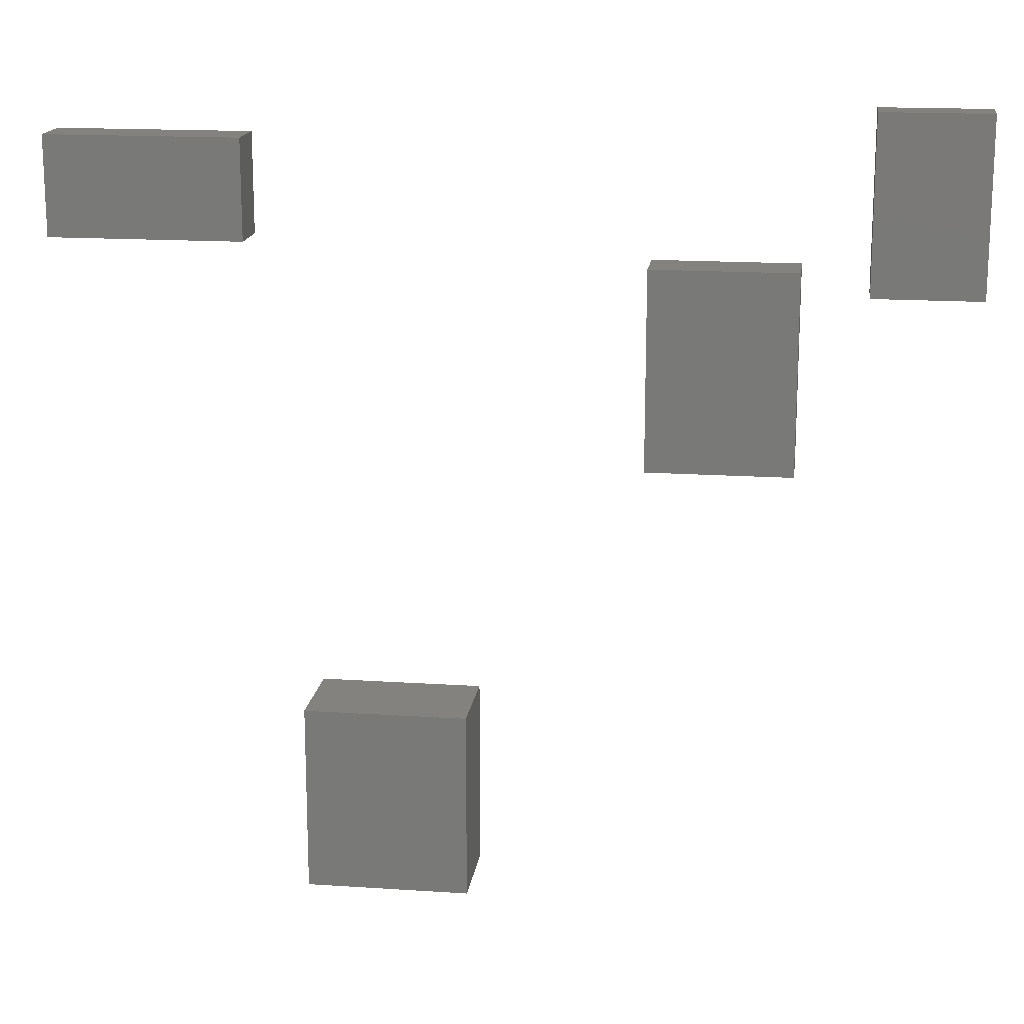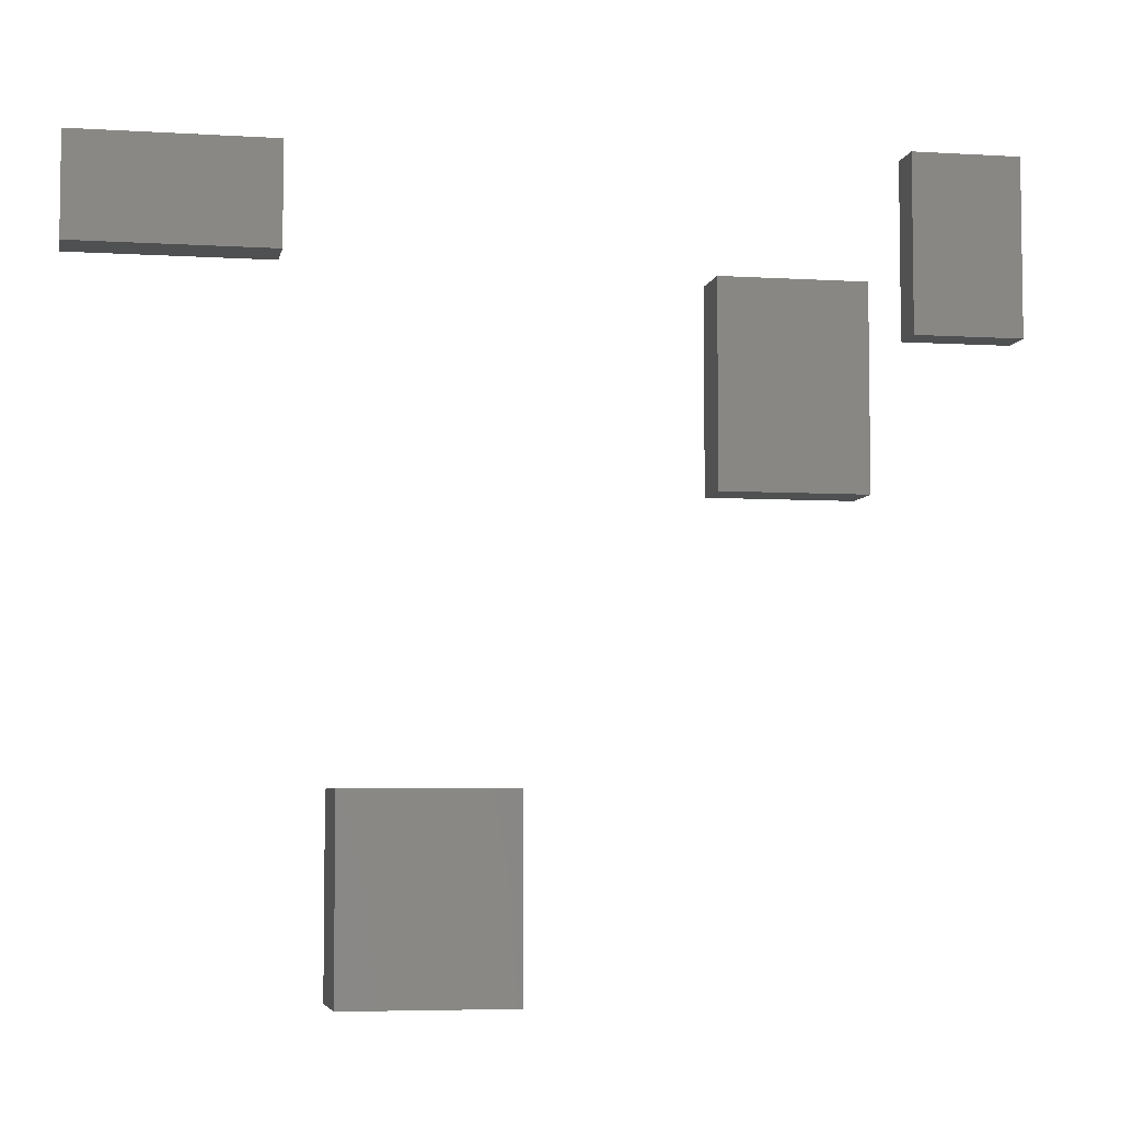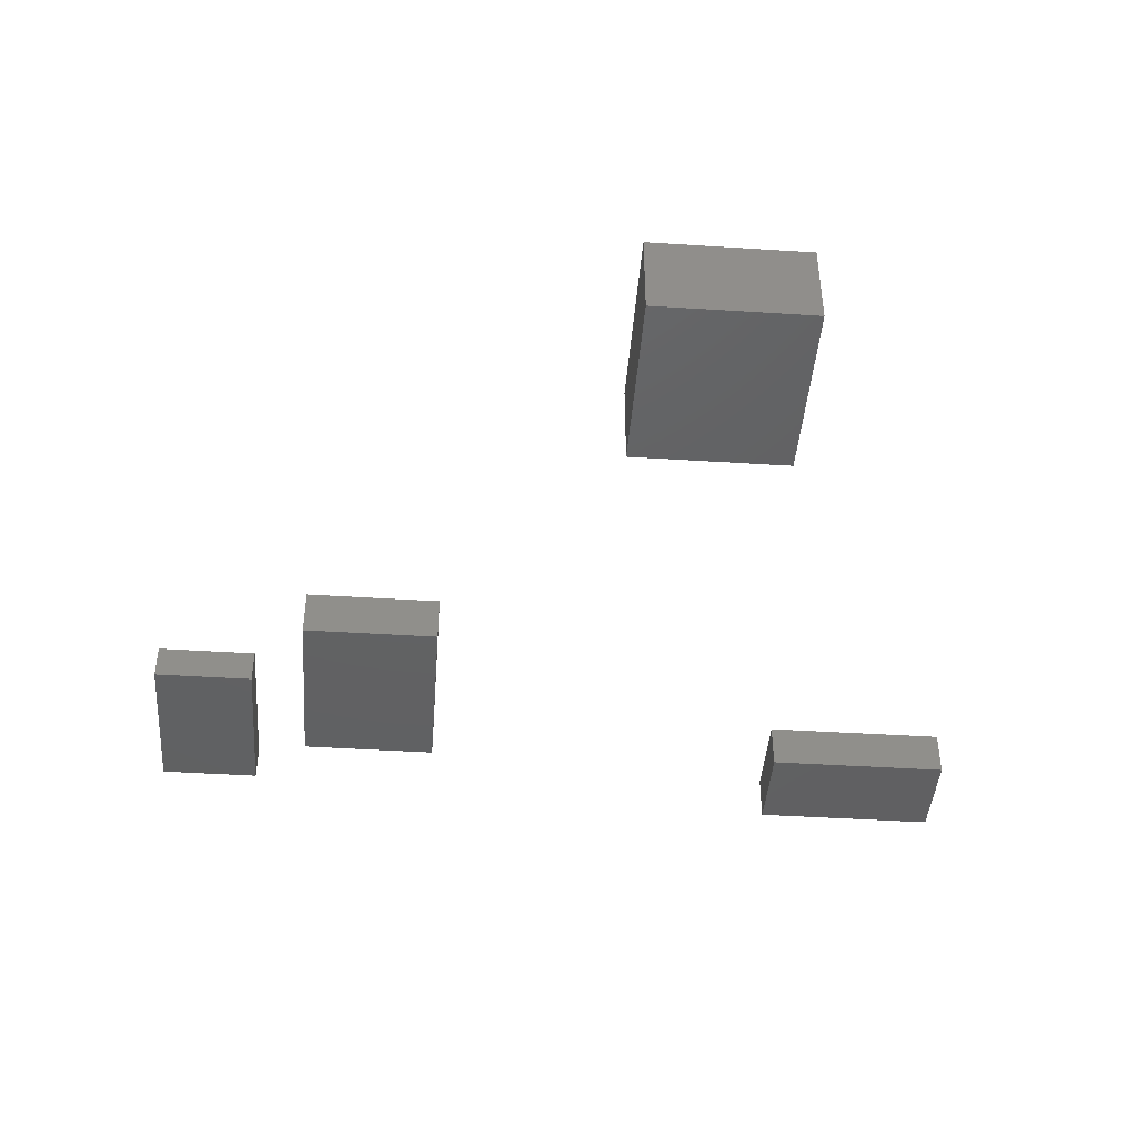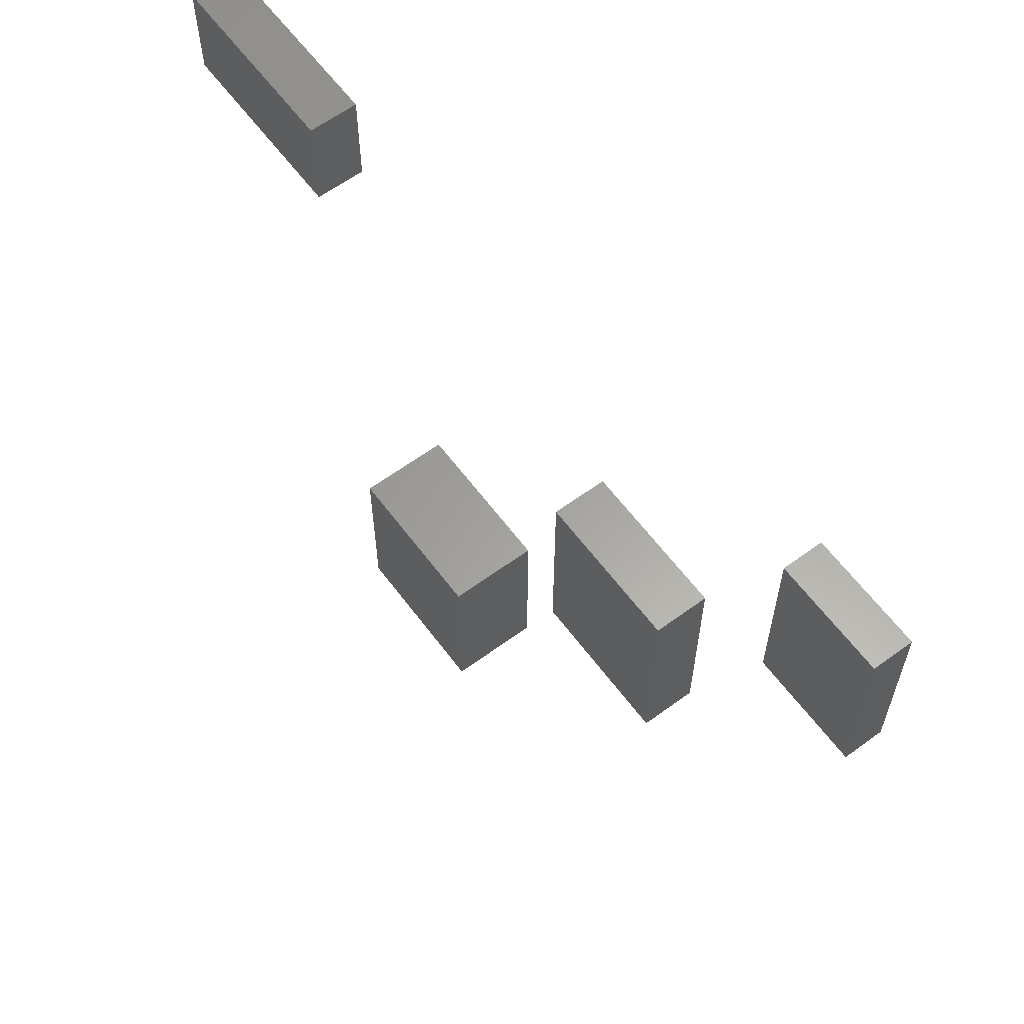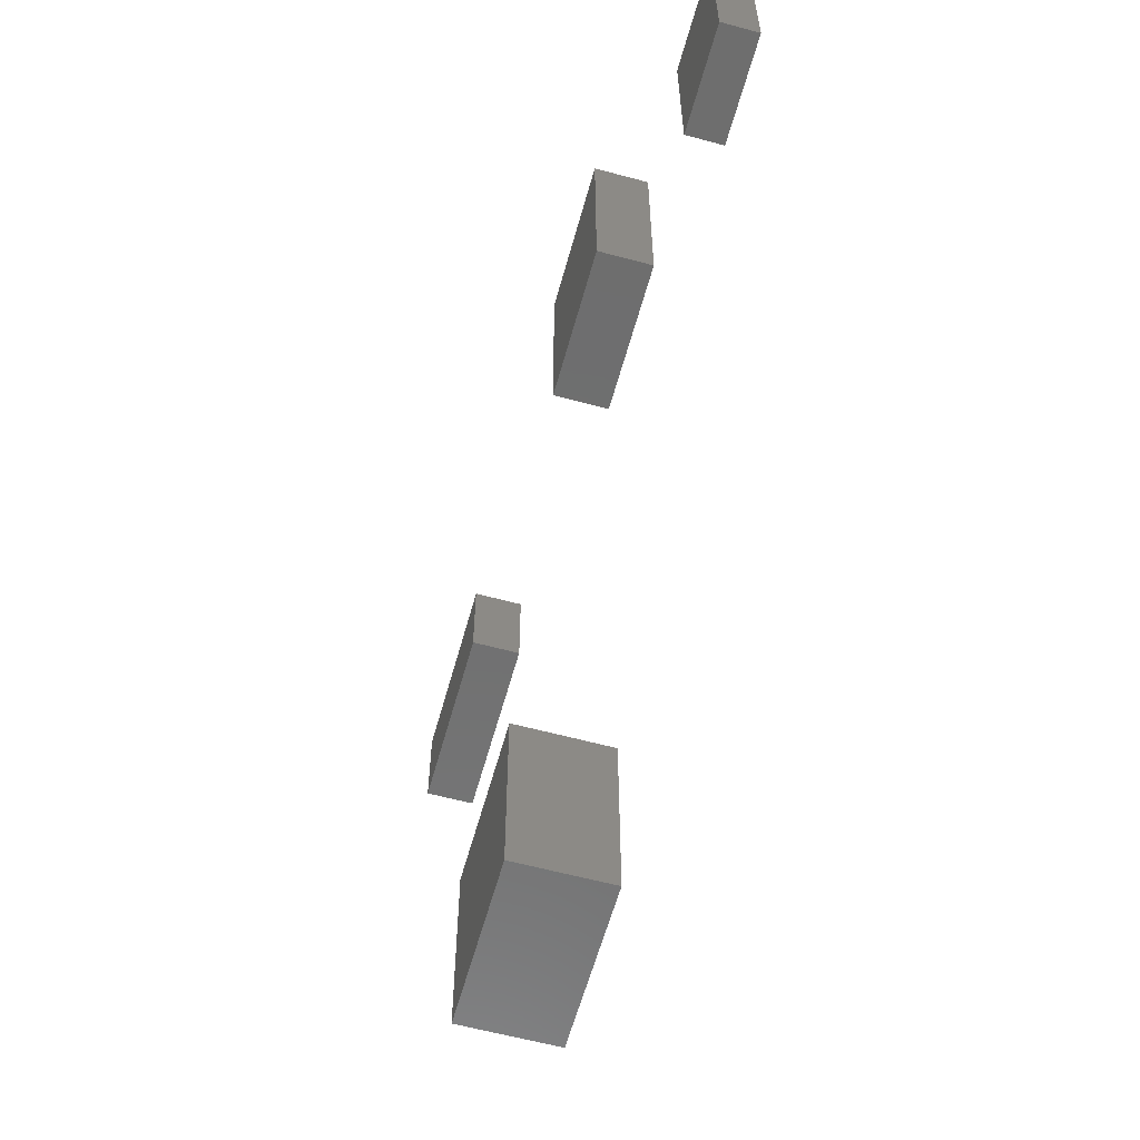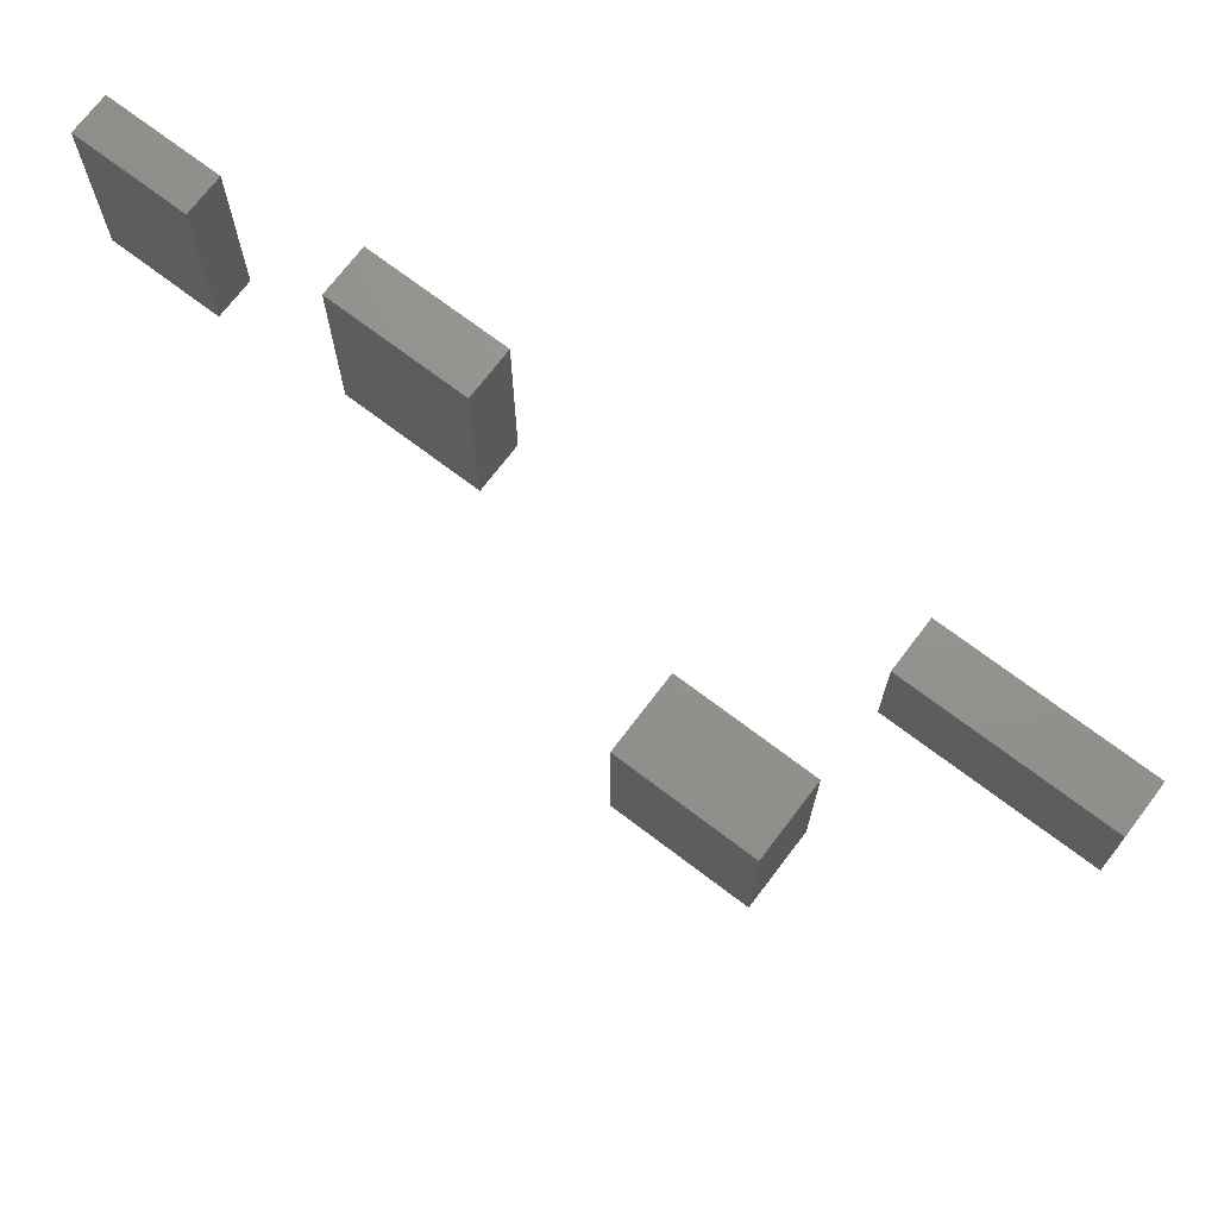
<metadata>
{"format":"stl","ext":"stl","renderer":"f3d","projection":"perspective","resolution":1024,"background":"white","views":[{"elev":16.5,"azim":-172.3,"up":"+Y"},{"elev":-5.5,"azim":169.3,"up":"+Y"},{"elev":-43.4,"azim":-4.3,"up":"+Z"},{"elev":61.5,"azim":-126.7,"up":"+Y"},{"elev":-60.4,"azim":-105.4,"up":"+Y"},{"elev":71.6,"azim":37.2,"up":"+Y"}]}
</metadata>
<code>
# stl→obj: 32 verts, 48 faces
v 30.43 23.31 0.4173
v 35.73 23.31 0.4173
v 35.73 26.03 0.4173
v 30.43 26.03 0.4173
v 30.43 23.31 1.751
v 30.43 26.03 1.751
v 35.73 26.03 1.751
v 35.73 23.31 1.751
v 15.88 17.58 -0.131
v 19.76 17.58 -0.131
v 19.76 22.94 -0.131
v 15.88 22.94 -0.131
v 15.88 17.58 1.265
v 15.88 22.94 1.265
v 19.76 22.94 1.265
v 19.76 17.58 1.265
v 24.56 5.082 0.1915
v 29.07 5.082 0.1915
v 29.07 10.32 0.1915
v 24.56 10.32 0.1915
v 24.56 5.082 2.736
v 24.56 10.32 2.736
v 29.07 10.32 2.736
v 29.07 5.082 2.736
v 11.13 21.98 1.648
v 14.1 21.98 1.648
v 14.1 26.8 1.648
v 11.13 26.8 1.648
v 11.13 21.98 2.702
v 11.13 26.8 2.702
v 14.1 26.8 2.702
v 14.1 21.98 2.702
f 1 2 3
f 1 3 4
f 5 6 7
f 5 7 8
f 1 5 8
f 1 8 2
f 3 7 6
f 3 6 4
f 1 4 6
f 1 6 5
f 2 8 7
f 2 7 3
f 9 10 11
f 9 11 12
f 13 14 15
f 13 15 16
f 9 13 16
f 9 16 10
f 11 15 14
f 11 14 12
f 9 12 14
f 9 14 13
f 10 16 15
f 10 15 11
f 17 18 19
f 17 19 20
f 21 22 23
f 21 23 24
f 17 21 24
f 17 24 18
f 19 23 22
f 19 22 20
f 17 20 22
f 17 22 21
f 18 24 23
f 18 23 19
f 25 26 27
f 25 27 28
f 29 30 31
f 29 31 32
f 25 29 32
f 25 32 26
f 27 31 30
f 27 30 28
f 25 28 30
f 25 30 29
f 26 32 31
f 26 31 27

</code>
